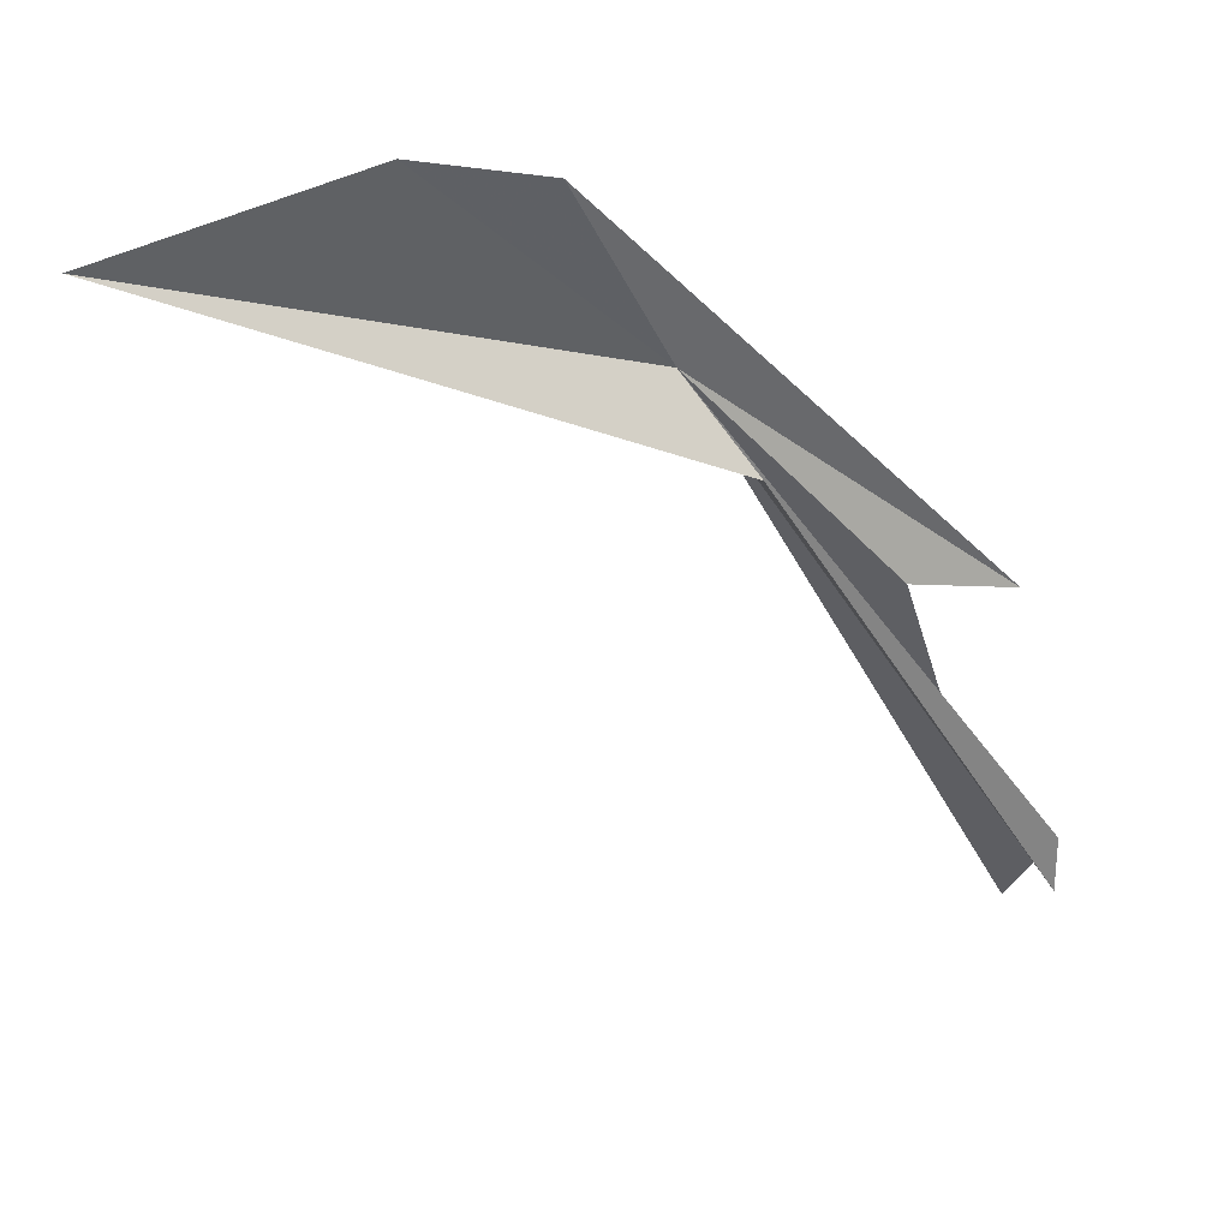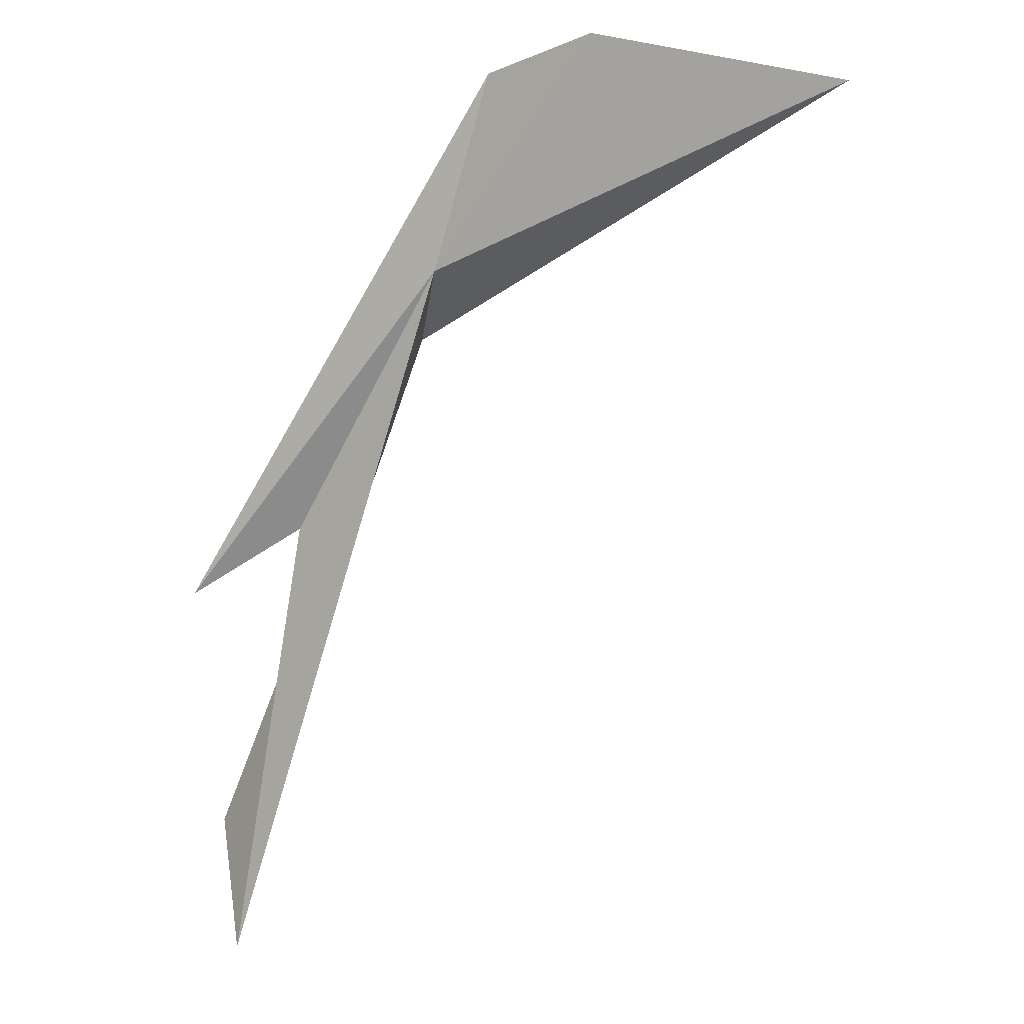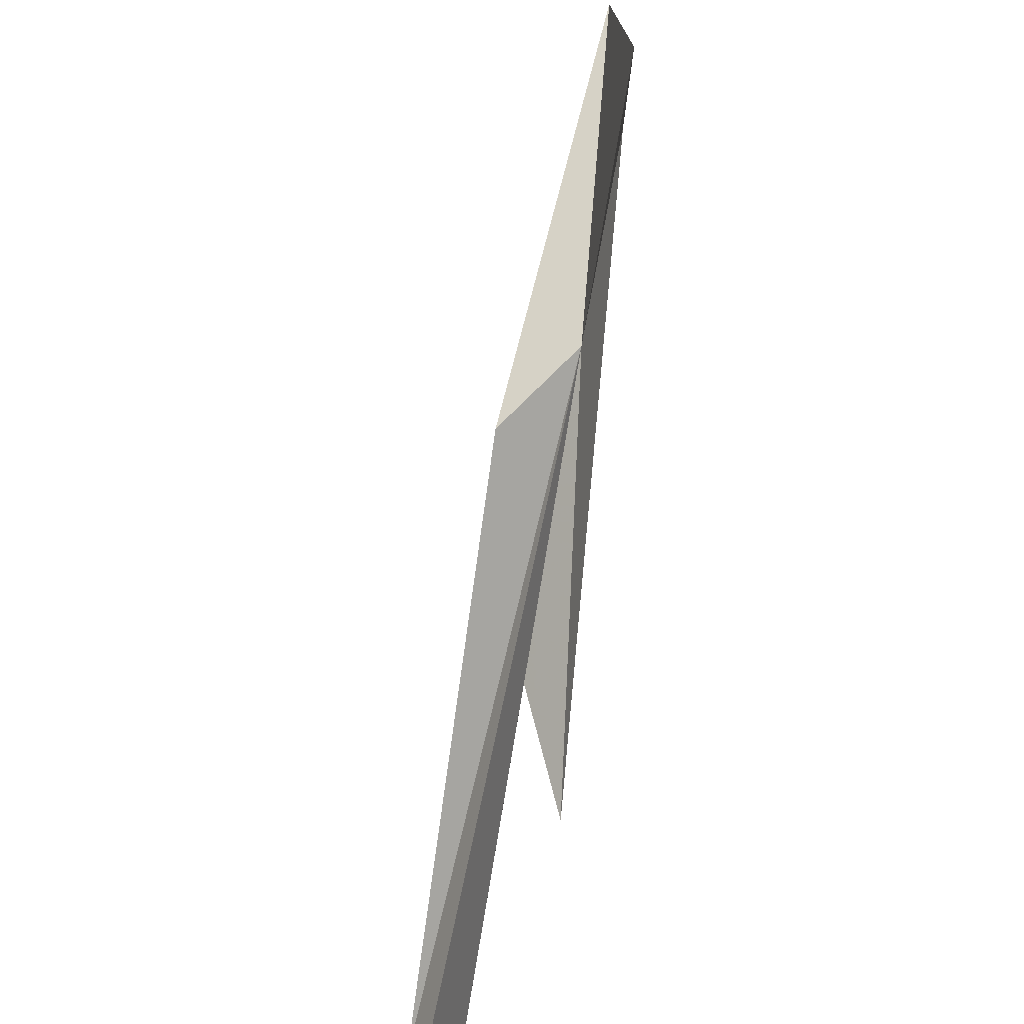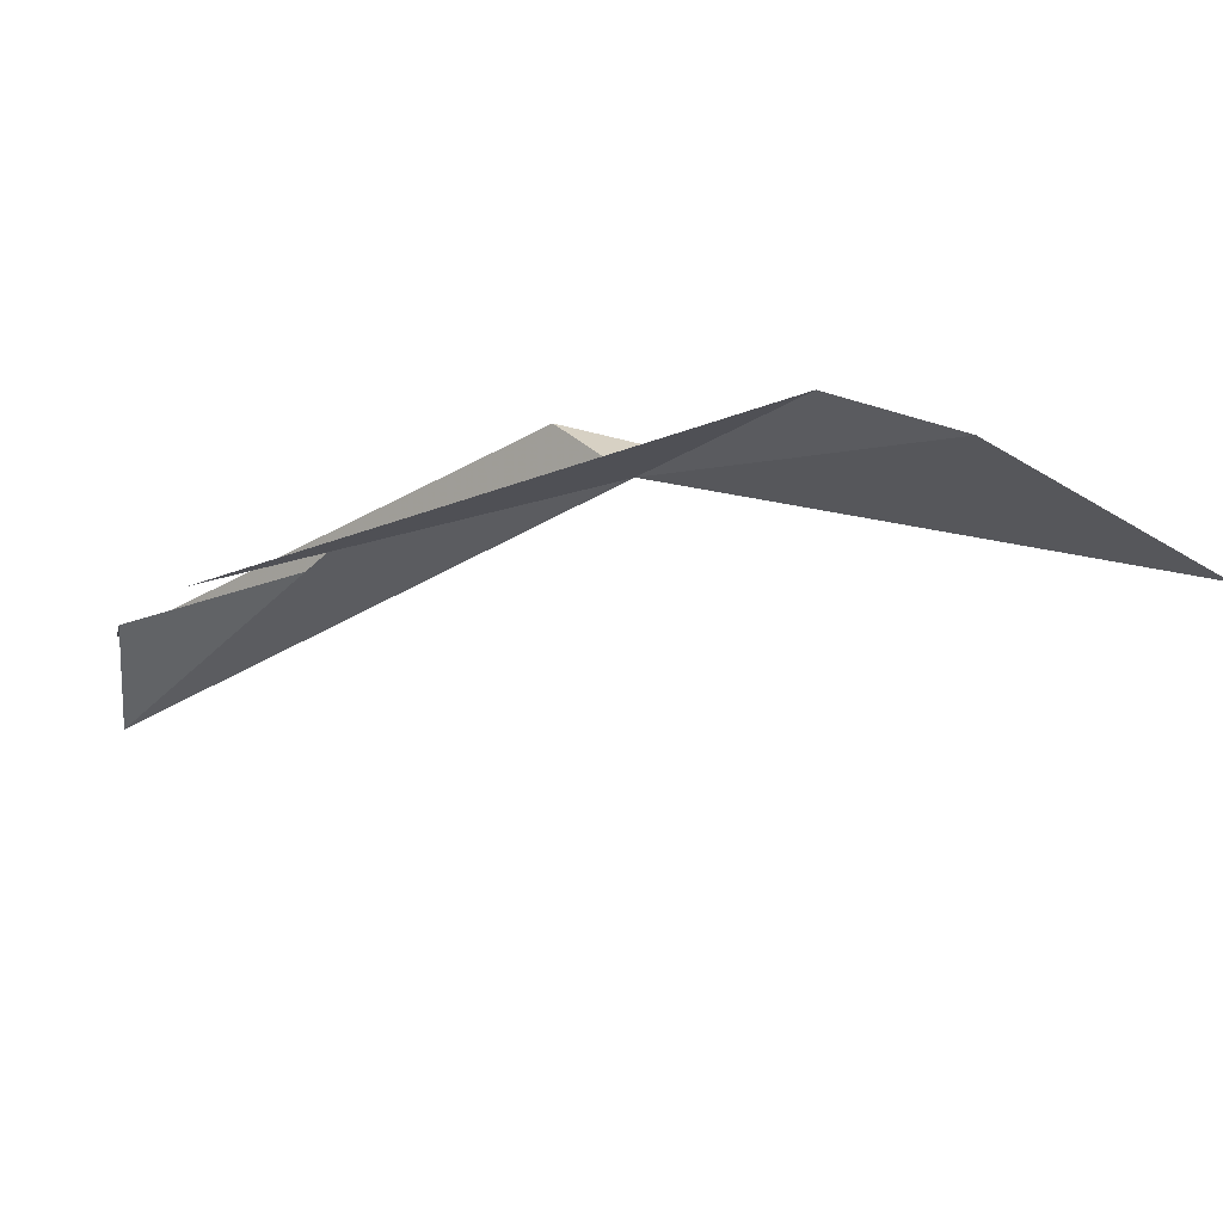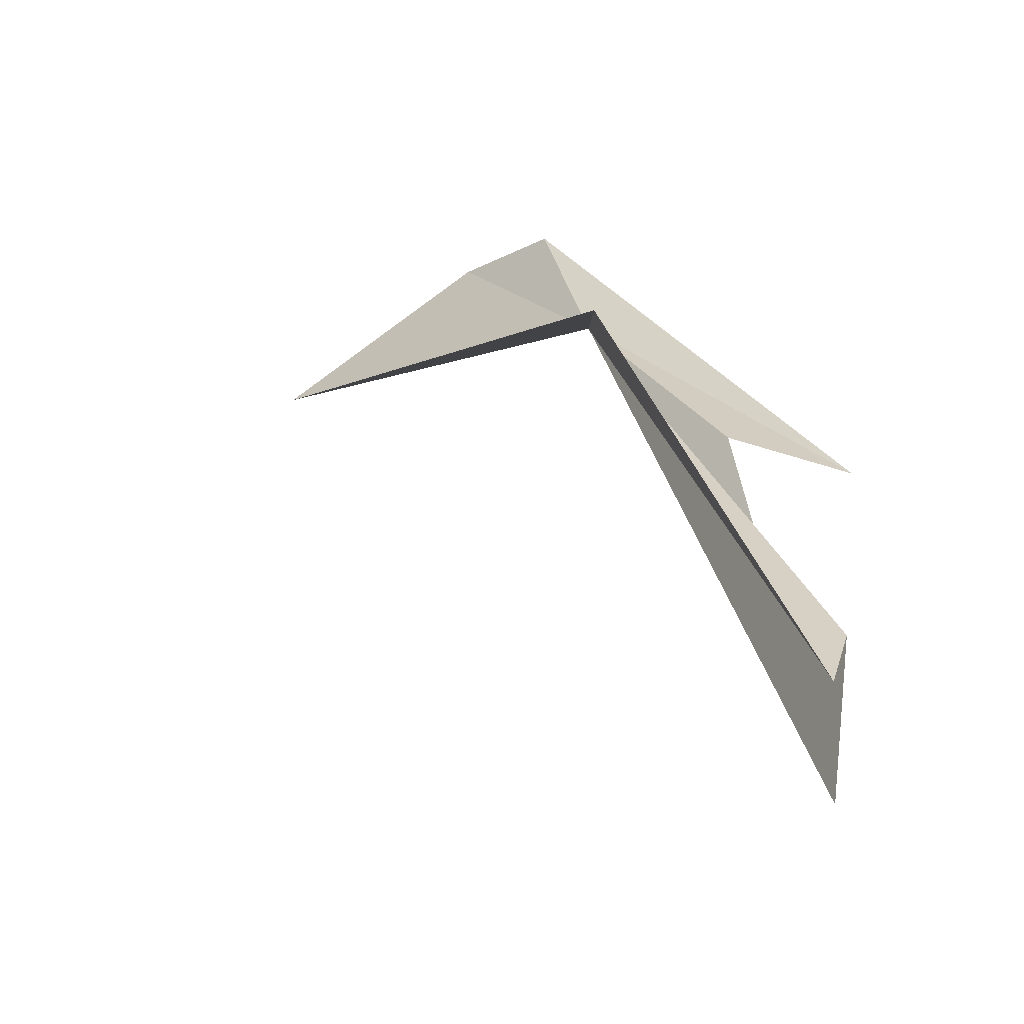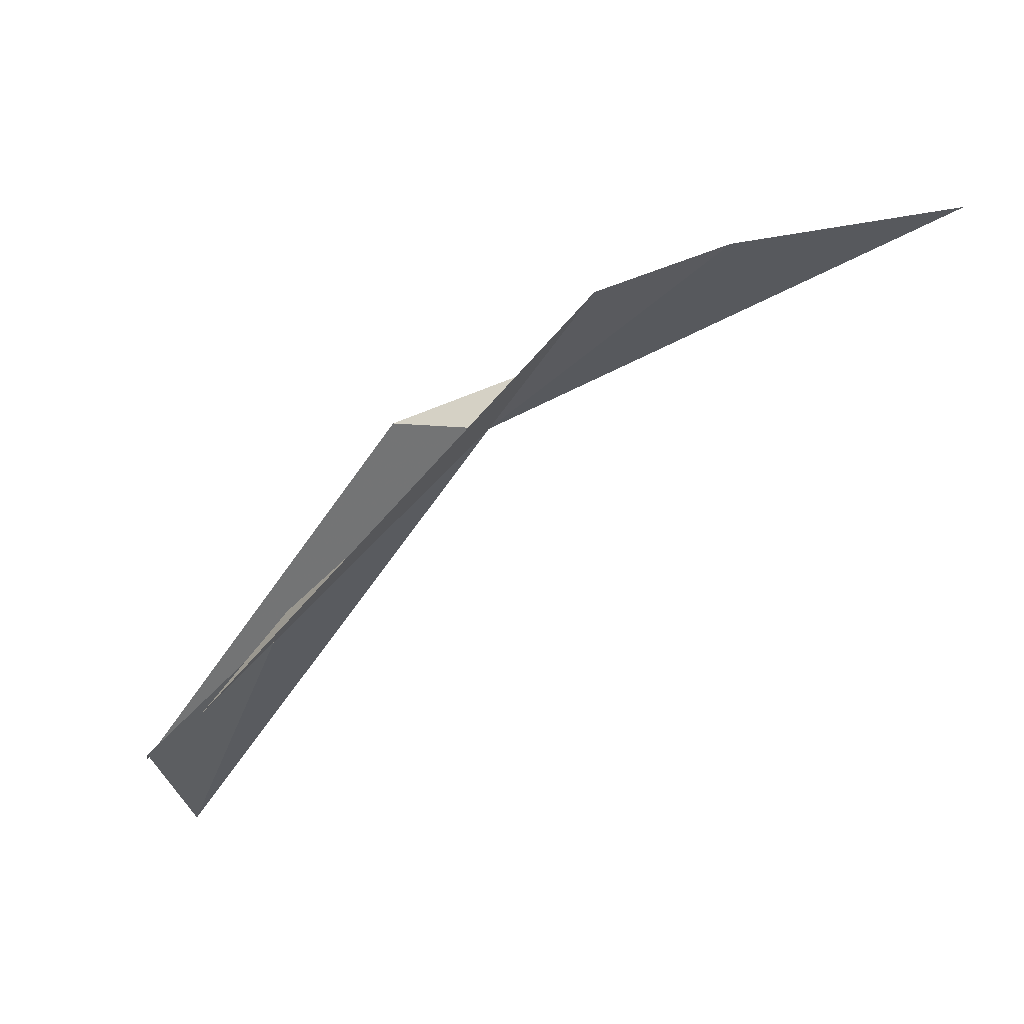
<metadata>
{"format":"obj","ext":"obj","renderer":"f3d","projection":"perspective","resolution":1024,"background":"white","views":[{"elev":55.5,"azim":169.6,"up":"+Z"},{"elev":-8.1,"azim":23.5,"up":"+Z"},{"elev":39.0,"azim":-95.3,"up":"+Z"},{"elev":-38.0,"azim":-18.2,"up":"+Y"},{"elev":-31.4,"azim":-148.6,"up":"+Z"},{"elev":54.2,"azim":-31.0,"up":"+Z"}]}
</metadata>
<code>
v -23.4 136.6 36.3
v -12.94 132.9 46.83
v 0.5698 132.4 42.35
v -19.22 134.3 45.95
v -33.4 140.3 23.45
v -39.37 144.5 0.3173
v -41.05 145.7 7.516
v -39.38 139.1 19.98
v -26.25 141.1 33.69
v -40.83 147 4.717
f 1 2 3
f 1 4 2
f 1 6 5
f 1 7 6
f 1 8 4
f 1 3 9
f 1 10 7
f 1 5 8
f 1 9 10

</code>
